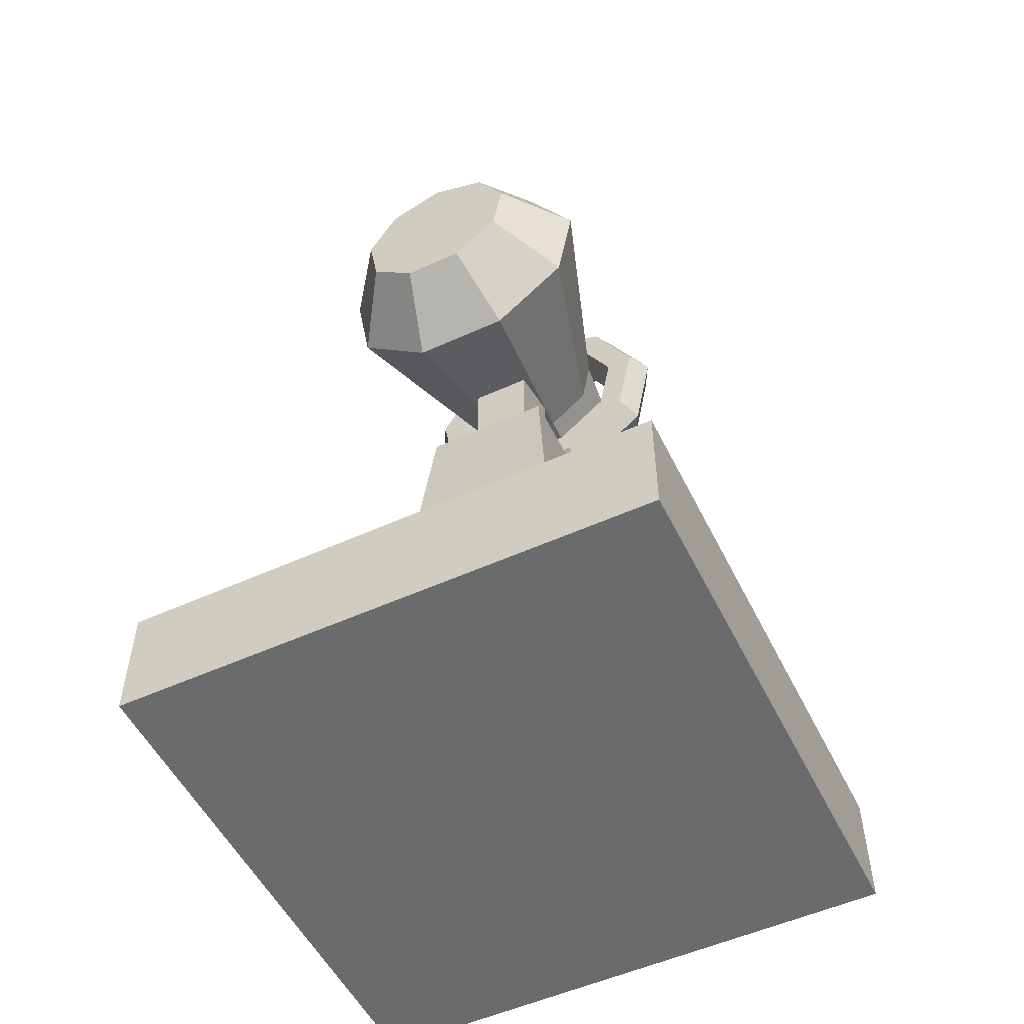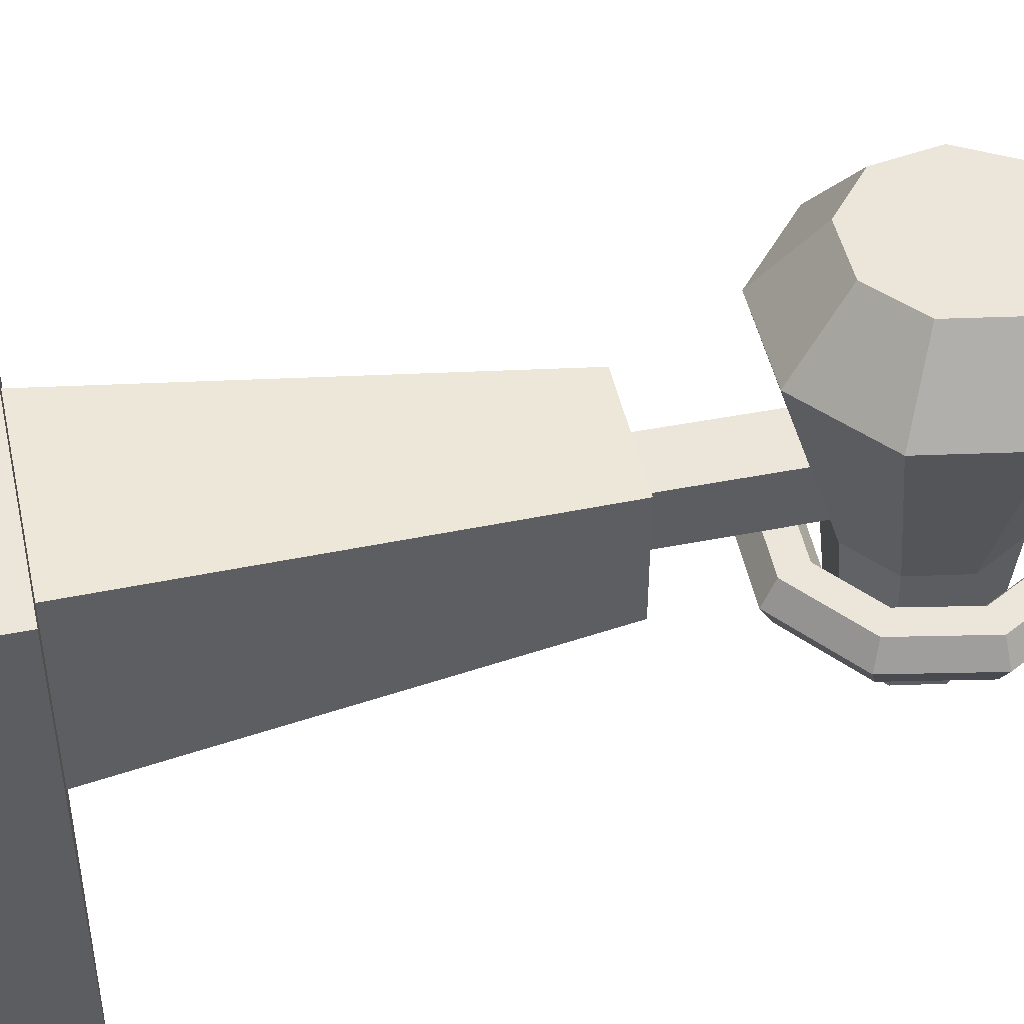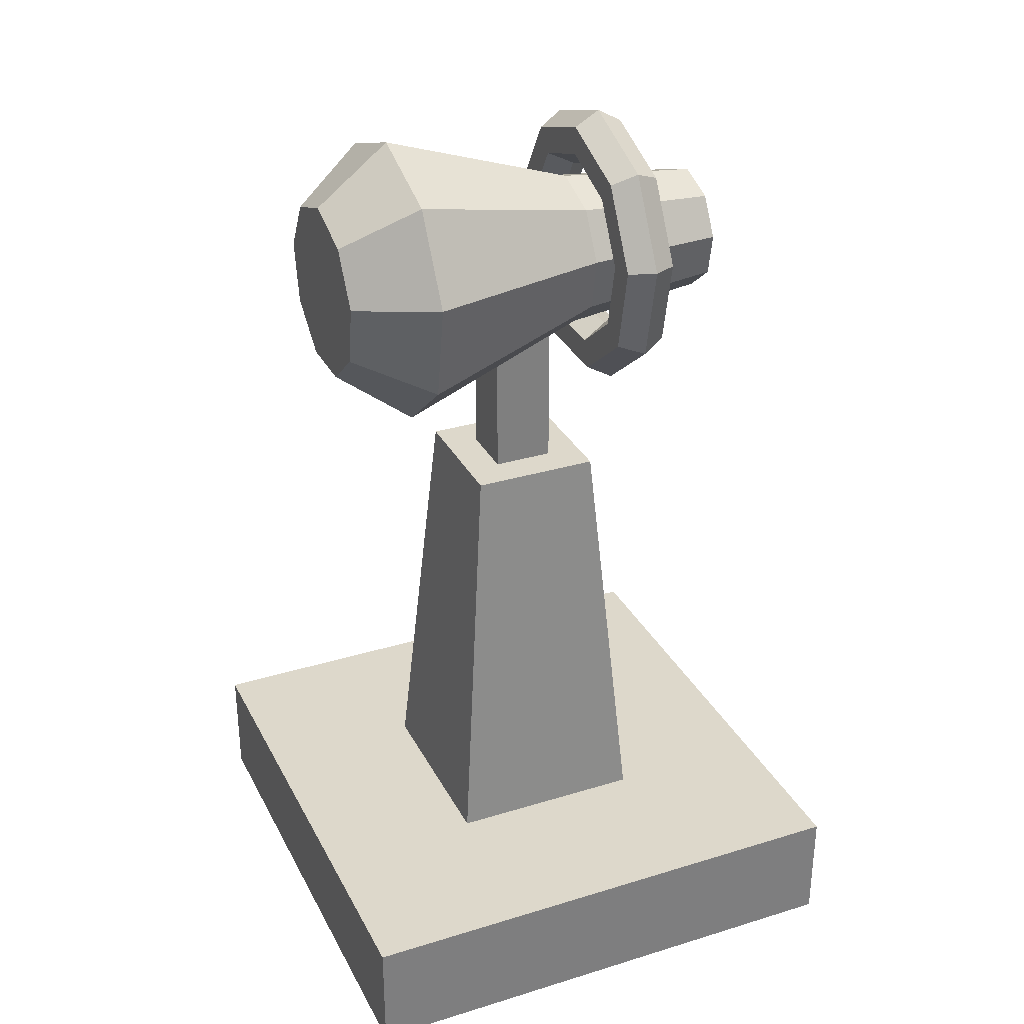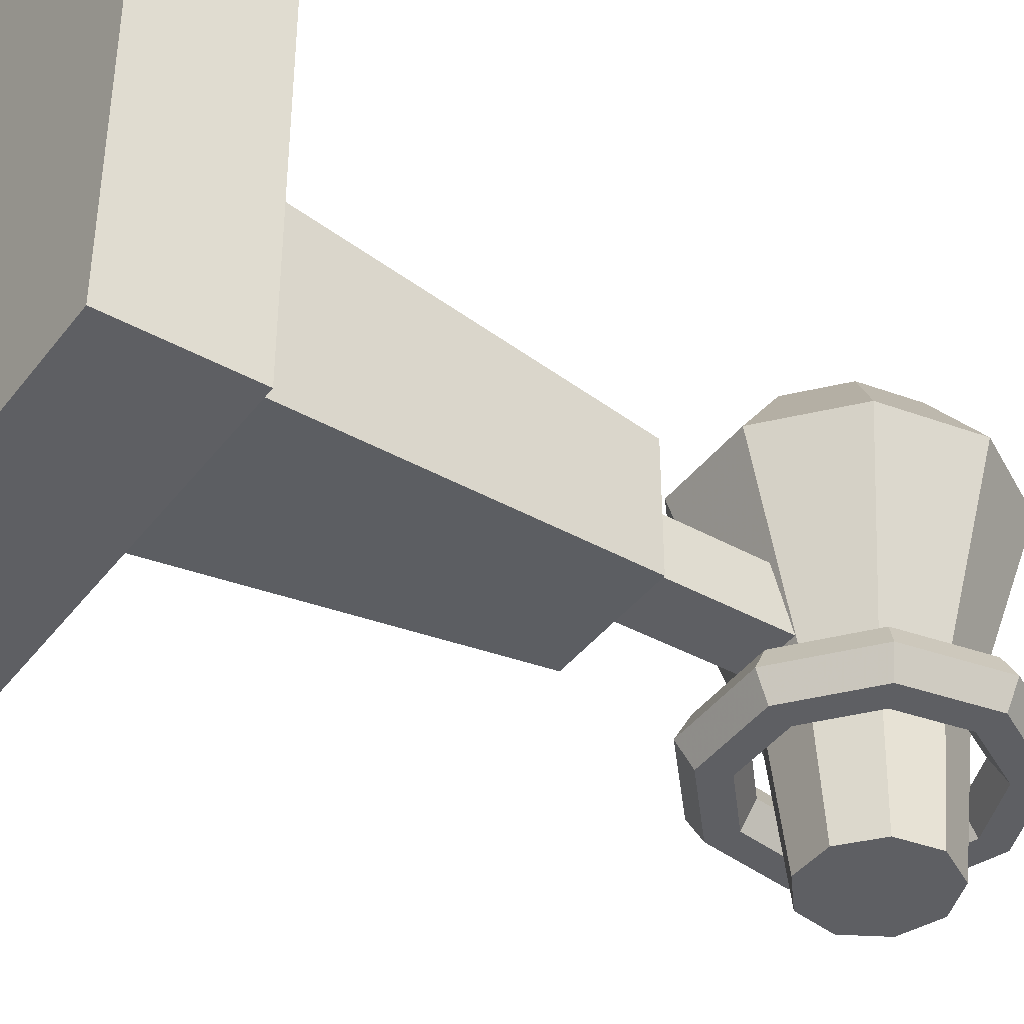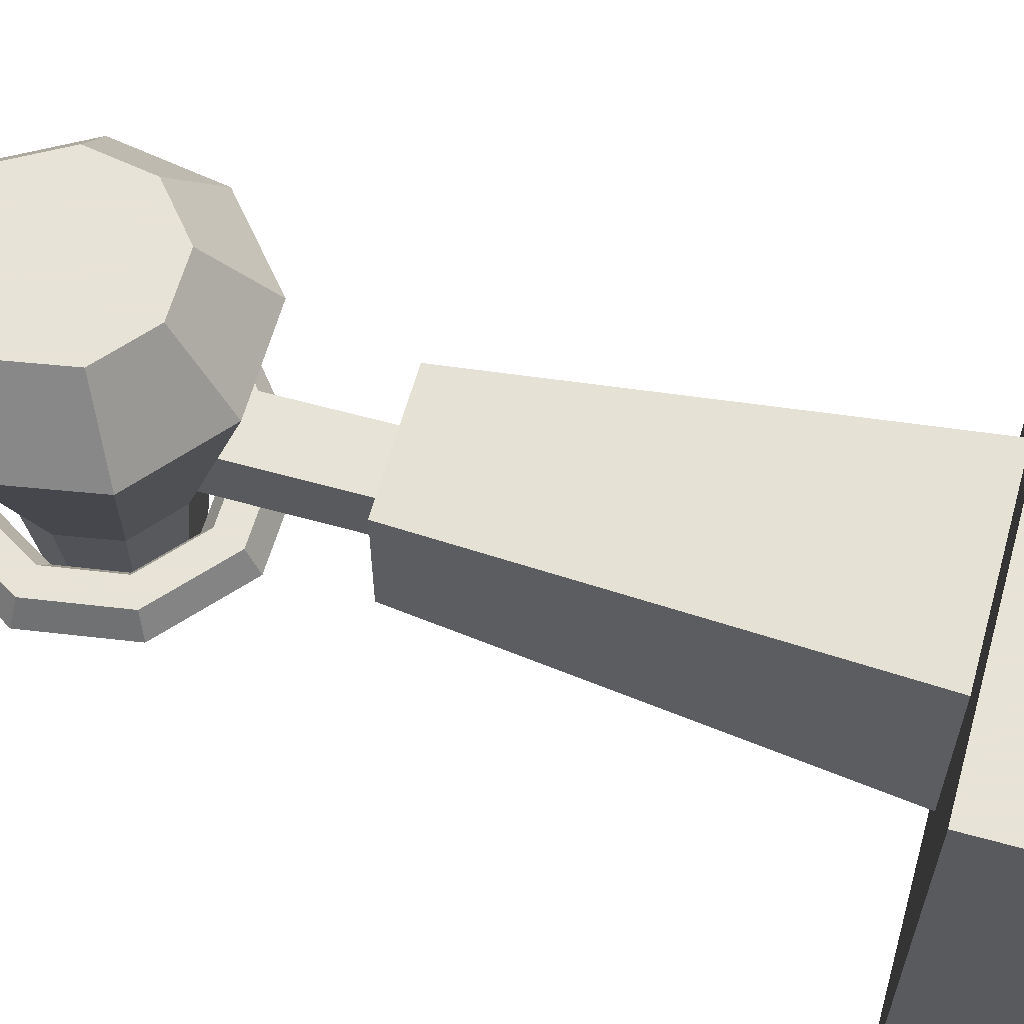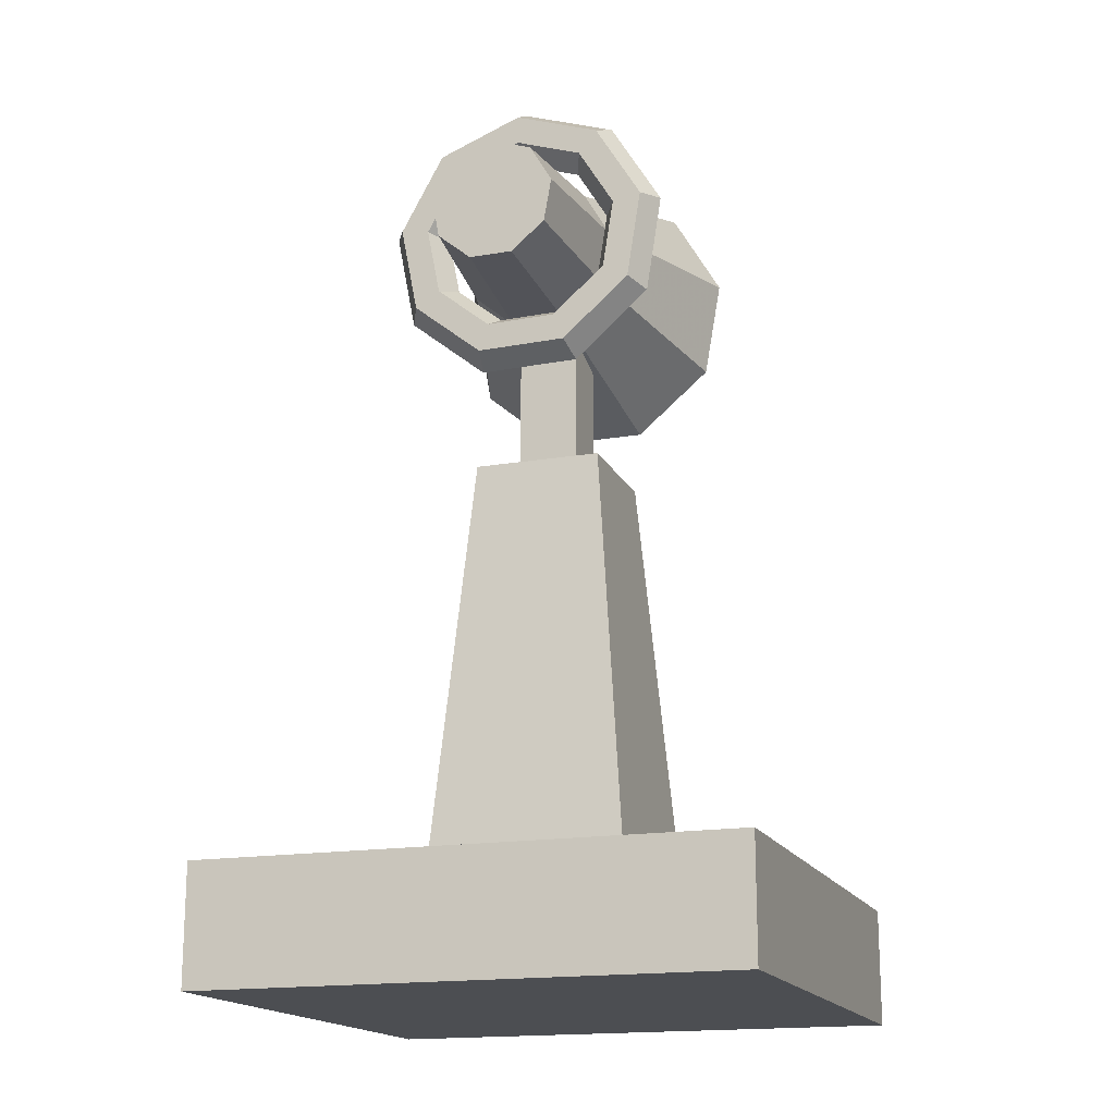
<metadata>
{"format":"obj","ext":"obj","renderer":"f3d","projection":"perspective","resolution":1024,"background":"white","views":[{"elev":-53.2,"azim":25.9,"up":"+Y"},{"elev":47.8,"azim":77.6,"up":"+Z"},{"elev":31.4,"azim":66.4,"up":"+Y"},{"elev":-41.1,"azim":56.1,"up":"+Z"},{"elev":62.6,"azim":-74.4,"up":"+Z"},{"elev":-17.0,"azim":-161.1,"up":"+Y"}]}
</metadata>
<code>
o Ring
v 0.2006 1.164 -0.1322
v 0.1806 1.161 -0.09701
v 0.1404 1.154 -0.09701
v 0.1204 1.151 -0.1322
v 0.1404 1.154 -0.1674
v 0.1806 1.161 -0.1674
v 0.1332 1.285 -0.1322
v 0.1199 1.27 -0.09701
v 0.09326 1.239 -0.09701
v 0.07994 1.224 -0.1322
v 0.09326 1.239 -0.1674
v 0.1199 1.27 -0.1674
v 0.00349 1.335 -0.1322
v 0.003141 1.315 -0.09701
v 0.002443 1.274 -0.09701
v 0.002094 1.254 -0.1322
v 0.002443 1.274 -0.1674
v 0.003141 1.315 -0.1674
v -0.1279 1.29 -0.1322
v -0.1151 1.274 -0.09701
v -0.08951 1.242 -0.09701
v -0.07673 1.227 -0.1322
v -0.08951 1.242 -0.1674
v -0.1151 1.274 -0.1674
v -0.1994 1.171 -0.1322
v -0.1795 1.167 -0.09701
v -0.1396 1.159 -0.09701
v -0.1196 1.155 -0.1322
v -0.1396 1.159 -0.1674
v -0.1795 1.167 -0.1674
v -0.1776 1.033 -0.1322
v -0.1599 1.043 -0.09701
v -0.1243 1.063 -0.09701
v -0.1066 1.073 -0.1322
v -0.1243 1.063 -0.1674
v -0.1599 1.043 -0.1674
v -0.07274 0.9423 -0.1322
v -0.06547 0.9613 -0.09701
v -0.05092 0.9992 -0.09701
v -0.04365 1.018 -0.1322
v -0.05092 0.9992 -0.1674
v -0.06547 0.9613 -0.1674
v 0.06619 0.9399 -0.1322
v 0.05957 0.9591 -0.09701
v 0.04633 0.9975 -0.09701
v 0.03971 1.017 -0.1322
v 0.04633 0.9975 -0.1674
v 0.05957 0.9591 -0.1674
v 0.1741 1.027 -0.1322
v 0.1567 1.038 -0.09701
v 0.1219 1.059 -0.09701
v 0.1045 1.069 -0.1322
v 0.1219 1.059 -0.1674
v 0.1567 1.038 -0.1674
f 1 7 2
f 2 8 3
f 3 9 4
f 4 10 5
f 5 11 6
f 1 6 7
f 7 13 8
f 8 14 15
f 9 15 10
f 10 16 11
f 11 17 12
f 12 18 7
f 13 19 14
f 14 20 15
f 15 21 16
f 16 22 17
f 17 23 24
f 18 24 13
f 19 25 26
f 20 26 21
f 21 27 28
f 22 28 23
f 23 29 24
f 24 30 19
f 25 31 32
f 26 32 27
f 27 33 28
f 28 34 29
f 29 35 36
f 30 36 25
f 31 37 32
f 32 38 33
f 33 39 40
f 34 40 35
f 35 41 42
f 36 42 31
f 37 43 38
f 38 44 39
f 39 45 40
f 40 46 41
f 41 47 42
f 42 48 37
f 43 49 44
f 44 50 45
f 45 51 46
f 46 52 47
f 47 53 48
f 48 54 49
f 49 1 50
f 50 2 51
f 51 3 52
f 52 4 53
f 53 5 54
f 54 6 1
f 7 8 2
f 8 9 3
f 9 10 4
f 10 11 5
f 11 12 6
f 6 12 7
f 13 14 8
f 9 8 15
f 15 16 10
f 16 17 11
f 17 18 12
f 18 13 7
f 19 20 14
f 20 21 15
f 21 22 16
f 22 23 17
f 18 17 24
f 24 19 13
f 20 19 26
f 26 27 21
f 22 21 28
f 28 29 23
f 29 30 24
f 30 25 19
f 26 25 32
f 32 33 27
f 33 34 28
f 34 35 29
f 30 29 36
f 36 31 25
f 37 38 32
f 38 39 33
f 34 33 40
f 40 41 35
f 36 35 42
f 42 37 31
f 43 44 38
f 44 45 39
f 45 46 40
f 46 47 41
f 47 48 42
f 48 43 37
f 49 50 44
f 50 51 45
f 51 52 46
f 52 53 47
f 53 54 48
f 43 48 49
f 1 2 50
f 2 3 51
f 3 4 52
f 4 5 53
f 5 6 54
f 49 54 1
o Axle
v -0.0416 1.129 0.0416
v -0.0416 1.129 -0.0416
v 0.0416 1.129 -0.0416
v 0.0416 1.129 0.0416
v -0.04207 0.8056 0.04207
v -0.04207 0.8056 -0.04207
v 0.04207 0.8056 -0.04207
v 0.04207 0.8056 0.04207
f 55 56 59
f 56 57 60
f 57 58 61
f 58 55 62
f 56 60 59
f 57 61 60
f 58 62 61
f 55 59 62
o EnergyBlaster
v -0 1.242 -0.08362
v -0 1.335 0.1878
v 0.07087 1.216 -0.08362
v 0.1305 1.287 0.1878
v 0.1086 1.151 -0.08362
v 0.1999 1.167 0.1878
v 0.09548 1.077 -0.08362
v 0.1758 1.03 0.1878
v 0.03771 1.028 -0.08362
v 0.06943 0.9411 0.1878
v -0.03771 1.028 -0.08362
v -0.06943 0.9411 0.1878
v -0.09549 1.077 -0.08362
v -0.1758 1.03 0.1878
v -0.1086 1.151 -0.08362
v -0.1999 1.167 0.1878
v -0.07087 1.216 -0.08362
v -0.1305 1.287 0.1878
v -0 1.221 -0.2822
v 0.05714 1.2 -0.2822
v 0.08754 1.147 -0.2822
v 0.07698 1.087 -0.2822
v 0.0304 1.048 -0.2822
v -0.0304 1.048 -0.2822
v -0.07698 1.087 -0.2822
v -0.08754 1.147 -0.2822
v -0.05714 1.2 -0.2822
v -0 1.256 0.2906
v 0.07953 1.227 0.2906
v 0.1218 1.153 0.2906
v 0.1072 1.07 0.2906
v 0.04232 1.016 0.2906
v -0.04232 1.016 0.2906
v -0.1072 1.07 0.2906
v -0.1218 1.153 0.2906
v -0.07953 1.227 0.2906
f 63 64 65
f 65 66 67
f 67 68 69
f 69 70 71
f 71 72 73
f 73 74 75
f 75 76 77
f 64 80 90
f 79 80 63
f 77 78 79
f 79 63 89
f 81 82 89
f 77 79 88
f 75 77 87
f 73 75 86
f 71 73 85
f 69 71 84
f 67 69 83
f 65 67 82
f 63 65 81
f 93 95 94
f 80 78 98
f 78 76 97
f 76 74 96
f 74 72 95
f 72 70 94
f 70 68 93
f 68 66 92
f 66 64 91
f 64 66 65
f 66 68 67
f 68 70 69
f 70 72 71
f 72 74 73
f 74 76 75
f 76 78 77
f 80 98 90
f 80 64 63
f 78 80 79
f 63 81 89
f 83 84 85
f 83 85 86
f 82 83 89
f 83 86 89
f 86 87 89
f 87 88 89
f 79 89 88
f 77 88 87
f 75 87 86
f 73 86 85
f 71 85 84
f 69 84 83
f 67 83 82
f 65 82 81
f 93 96 95
f 90 98 97
f 91 90 97
f 91 97 96
f 92 91 96
f 93 92 96
f 78 97 98
f 76 96 97
f 74 95 96
f 72 94 95
f 70 93 94
f 68 92 93
f 66 91 92
f 64 90 91
o Base
v -0.1463 0.1403 0.1463
v -0.1463 0.1403 -0.1463
v 0.1463 0.1403 -0.1463
v 0.1463 0.1403 0.1463
v -0.1463 0.1403 0.1463
v -0.1463 0.1403 -0.1463
v 0.1463 0.1403 -0.1463
v 0.1463 0.1403 0.1463
v -0.08981 0.815 0.08981
v -0.08981 0.815 -0.08981
v 0.08981 0.815 -0.08981
v 0.08981 0.815 0.08981
v -0.3706 0.05901 0.3706
v -0.3706 0.05901 -0.3706
v 0.3706 0.05901 -0.3706
v 0.3706 0.05901 0.3706
v -0.3706 0.2235 0.3706
v -0.3706 0.2235 -0.3706
v 0.3706 0.2235 -0.3706
v 0.3706 0.2235 0.3706
f 109 108 110
f 107 108 103
f 108 109 104
f 109 110 105
f 110 107 106
f 99 102 103
f 102 101 106
f 101 100 105
f 100 99 104
f 115 116 111
f 116 117 112
f 117 118 113
f 118 115 114
f 111 112 114
f 118 117 115
f 108 107 110
f 108 104 103
f 109 105 104
f 110 106 105
f 107 103 106
f 102 106 103
f 101 105 106
f 100 104 105
f 99 103 104
f 116 112 111
f 117 113 112
f 118 114 113
f 115 111 114
f 112 113 114
f 117 116 115

</code>
